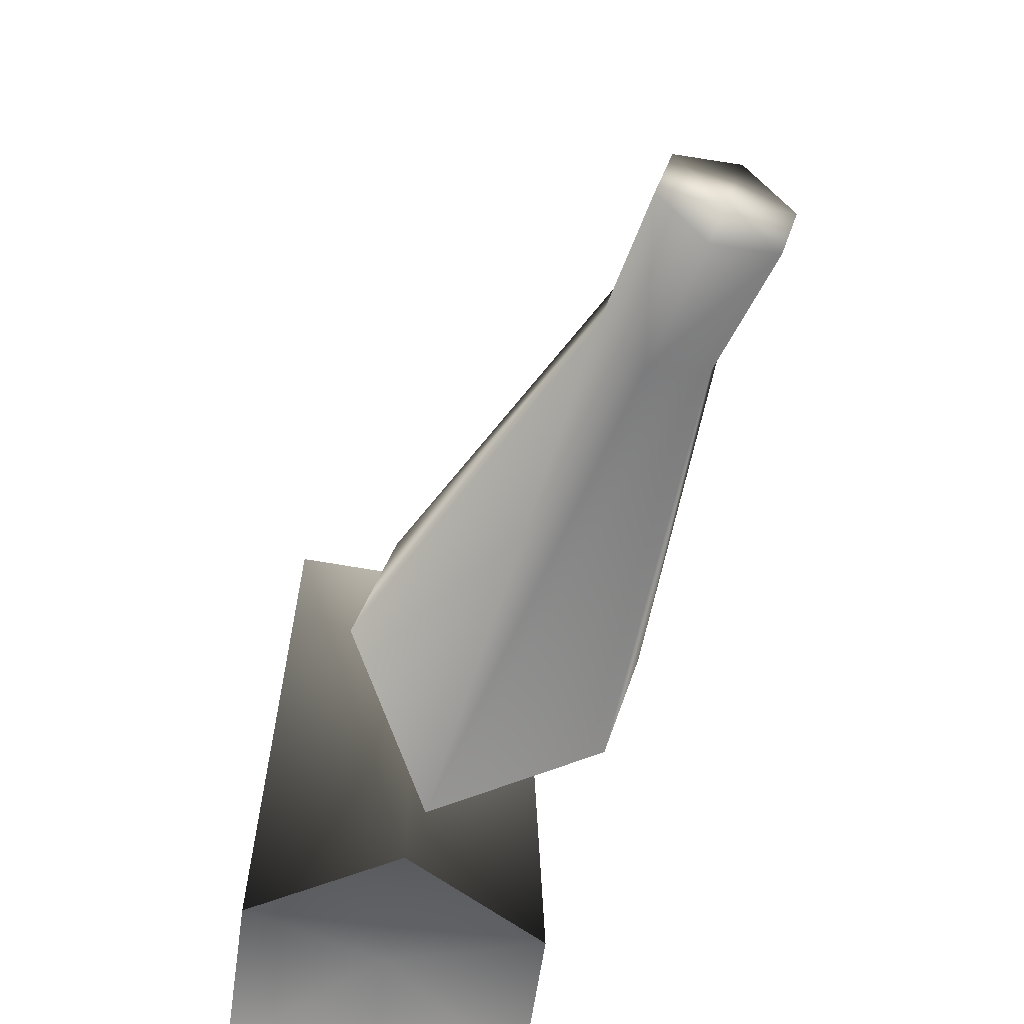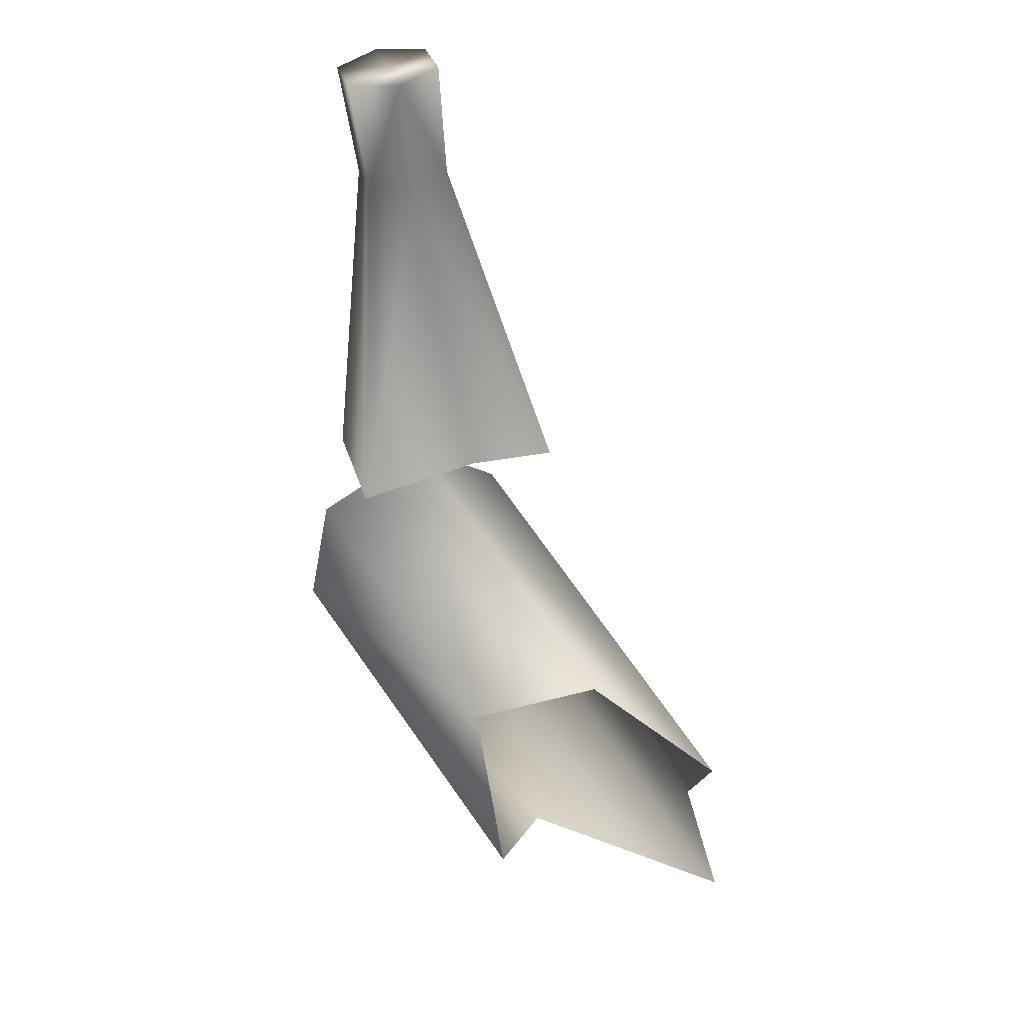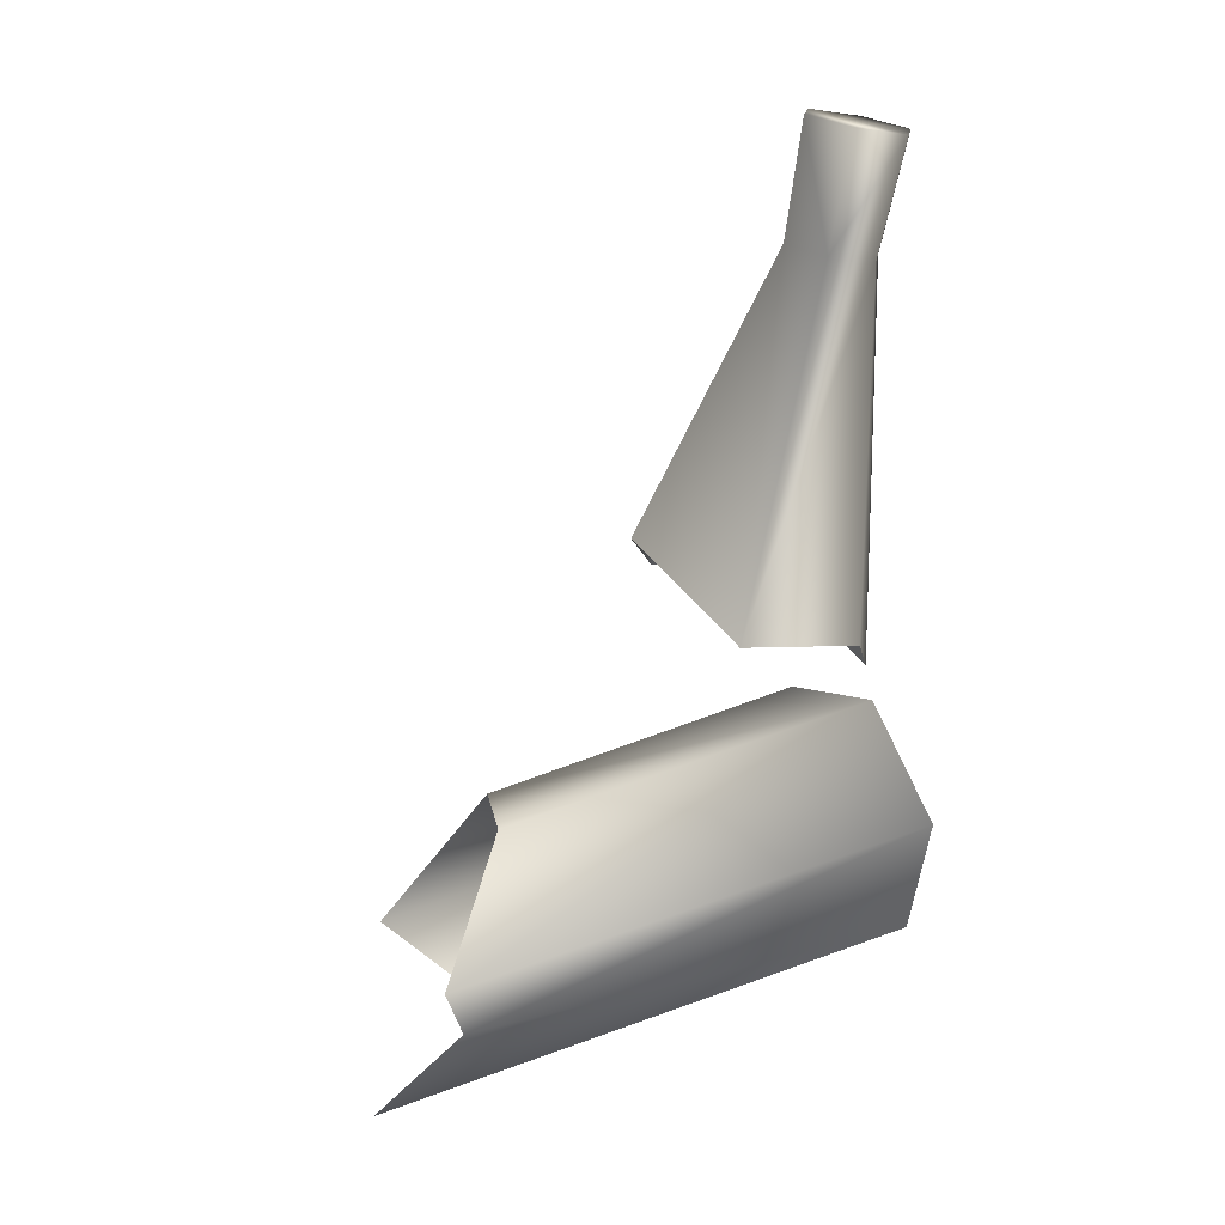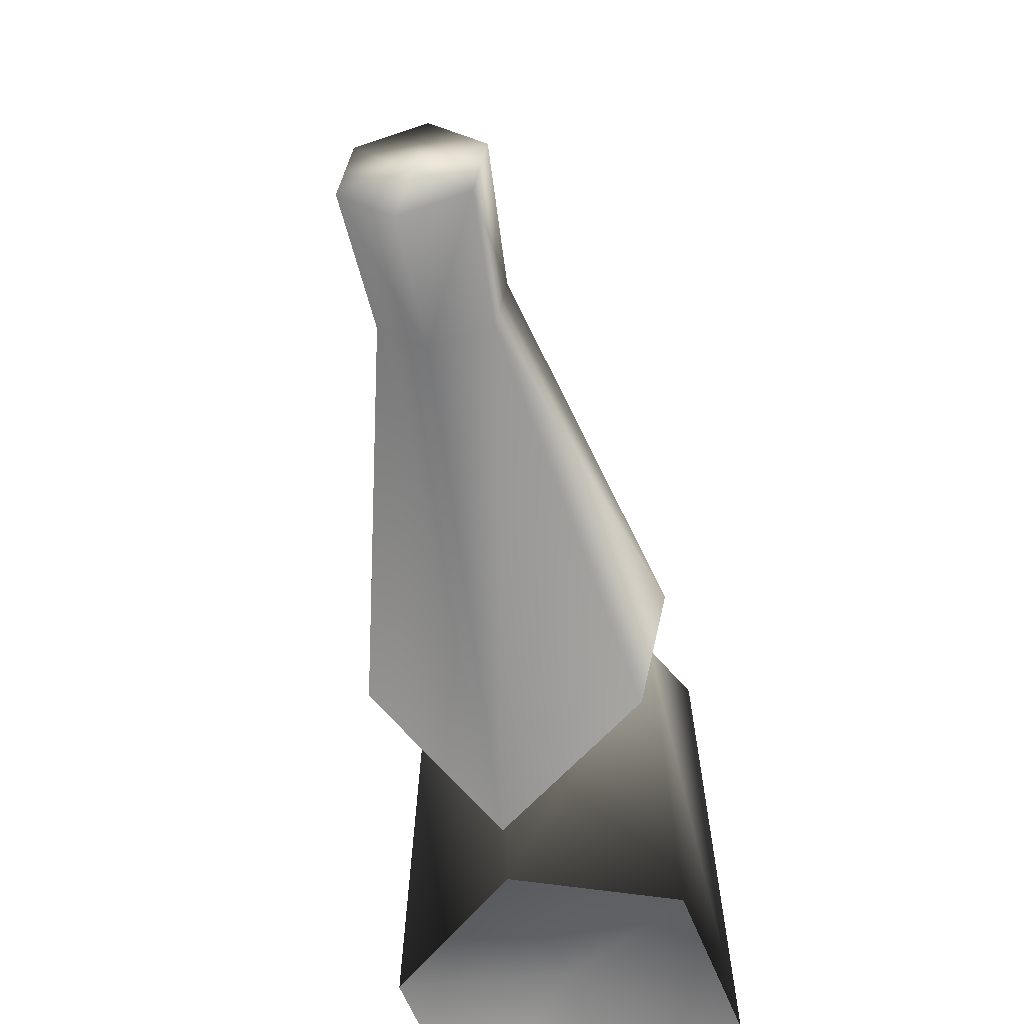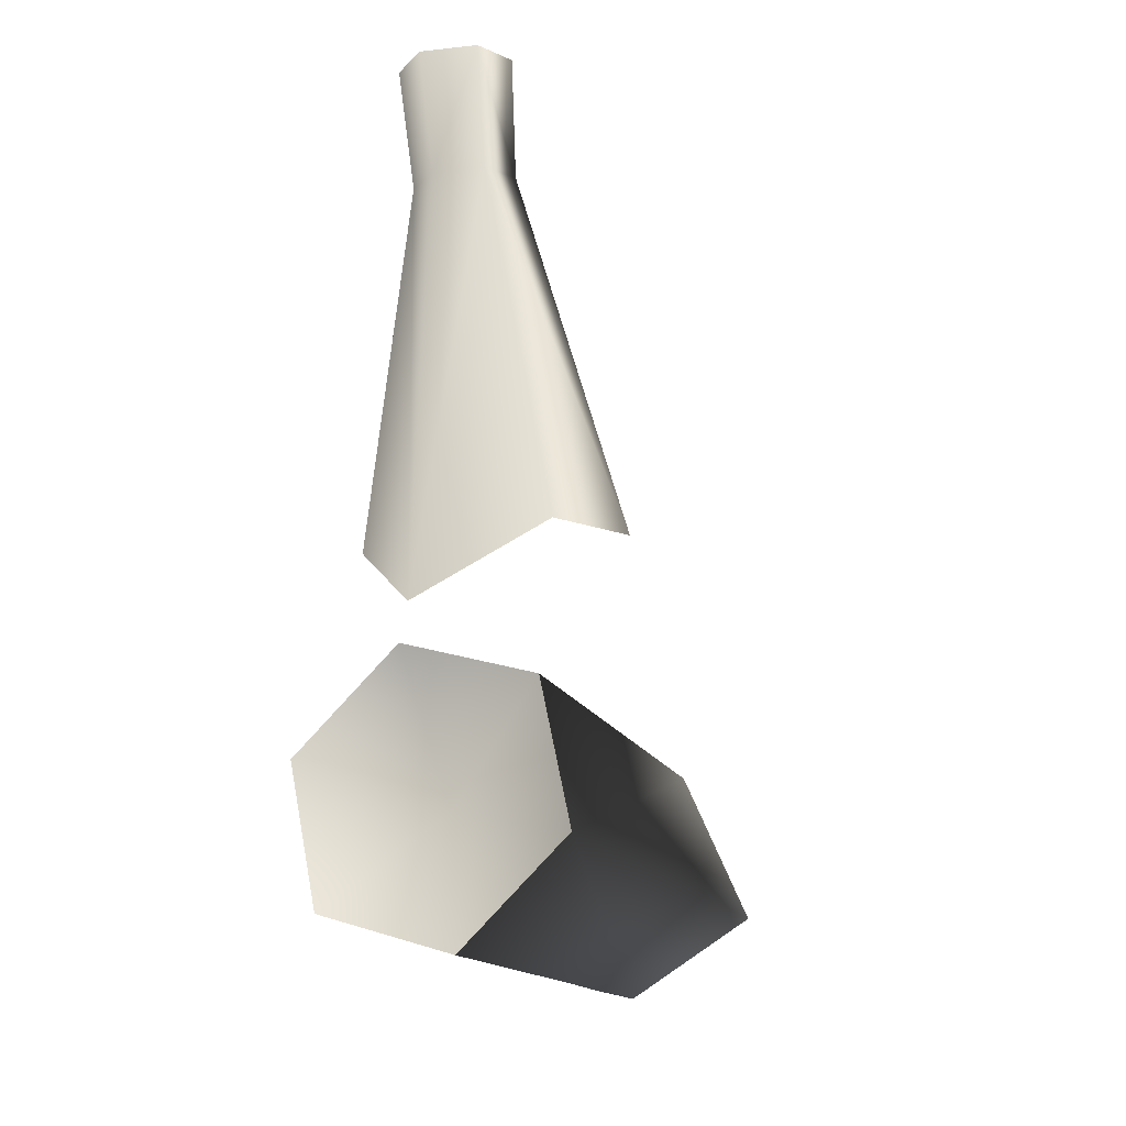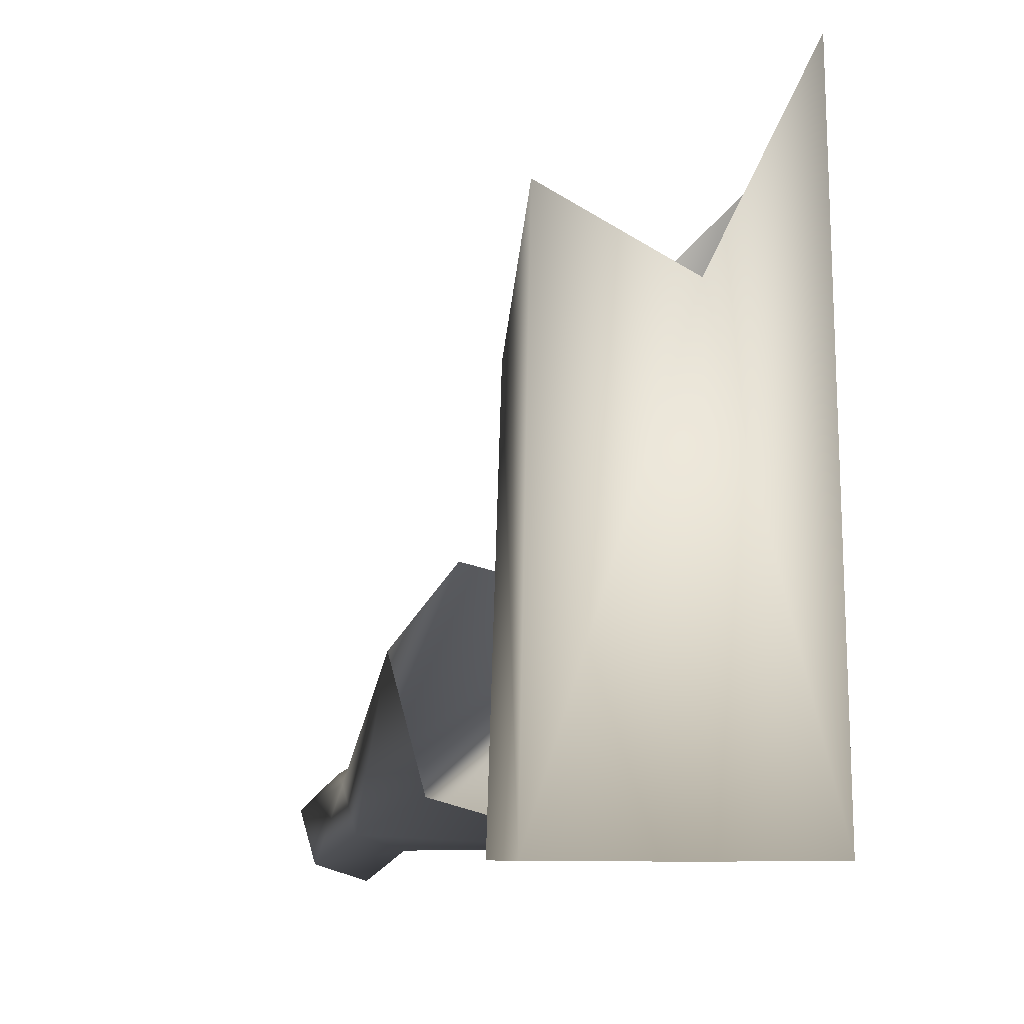
<metadata>
{"format":"obj","ext":"obj","renderer":"f3d","projection":"perspective","resolution":1024,"background":"white","views":[{"elev":-59.7,"azim":-20.2,"up":"+Y"},{"elev":45.6,"azim":150.7,"up":"+Z"},{"elev":25.5,"azim":-122.7,"up":"+Z"},{"elev":-60.3,"azim":9.2,"up":"+Y"},{"elev":-18.9,"azim":23.2,"up":"+Z"},{"elev":-7.6,"azim":158.0,"up":"+Y"}]}
</metadata>
<code>
o
v -0.05842 0.3433 0.07395
v 0.01043 0.2273 0.05191
v -0.06378 -0.002837 0.06909
v 0.07084 -0.002837 0.09832
v -0.004906 0.02442 0.1192
v 0.05396 -0.002837 0.176
v 0.01197 -0.002837 0.04484
v -0.06378 -0.002837 0.06909
v -0.08065 -0.002837 0.1468
v -0.02178 -0.002837 0.2003
v -0.01155 -0.01617 0.5265
v -0.004906 0.01374 0.5328
v -0.03471 0.004408 0.5309
v -0.02807 0.03432 0.5372
v 0.001734 0.04365 0.5392
v 0.0249 0.02307 0.5348
v 0.01826 -0.006841 0.5285
v -0.07376 0.05146 0.2712
v -0.03166 0.01923 0.4658
v -0.05842 0.119 0.2815
v -0.02025 0.002297 0.2233
v -0.01087 0.0007566 0.4619
v 0.01589 0.009133 0.4637
v 0.01826 -0.006841 0.5285
v 0.02185 0.03598 0.4694
v 0.001734 0.04365 0.5392
v 0.01043 0.1421 0.3239
v 0.001054 0.05446 0.4733
v 0.06395 0.09297 0.276
v -0.0257 0.04608 0.4715
v -0.03471 0.004408 0.5309
v 0.04861 0.02547 0.2657
v 0.04861 0.2121 0.1712
v -0.02025 0.2445 0.1932
v -0.02178 -0.002837 0.2003
v -0.07376 0.3077 0.1446
v -0.08065 -0.002837 0.1468
v -0.0663 0.2938 0.1102
v 0.05396 -0.002837 0.176
v 0.07084 -0.002837 0.09832
v 0.01197 -0.002837 0.04484
v 0.06395 0.2744 0.1005
v -0.0663 0.2938 0.1102
g Geoset0
f 1 2 3
f 4 5 6
f 5 4 7
f 8 5 7
f 5 8 9
f 10 5 9
f 5 10 6
f 11 12 13
f 12 14 13
f 14 12 15
f 12 16 15
f 16 12 17
f 12 11 17
f 18 19 20
f 19 18 21
f 22 19 21
f 23 22 21
f 23 24 22
f 24 23 25
f 16 24 25
f 26 16 25
f 27 28 29
f 28 27 20
f 30 28 20
f 19 30 20
f 19 31 30
f 31 19 22
f 11 31 22
f 24 11 22
f 32 23 21
f 23 32 29
f 25 23 29
f 28 25 29
f 28 26 25
f 26 28 30
f 14 26 30
f 31 14 30
f 33 34 35
f 34 36 35
f 36 37 35
f 36 38 37
f 37 38 3
f 33 39 40
f 39 33 35
f 2 41 3
f 41 2 40
f 2 42 40
f 42 33 40
f 43 1 3

</code>
